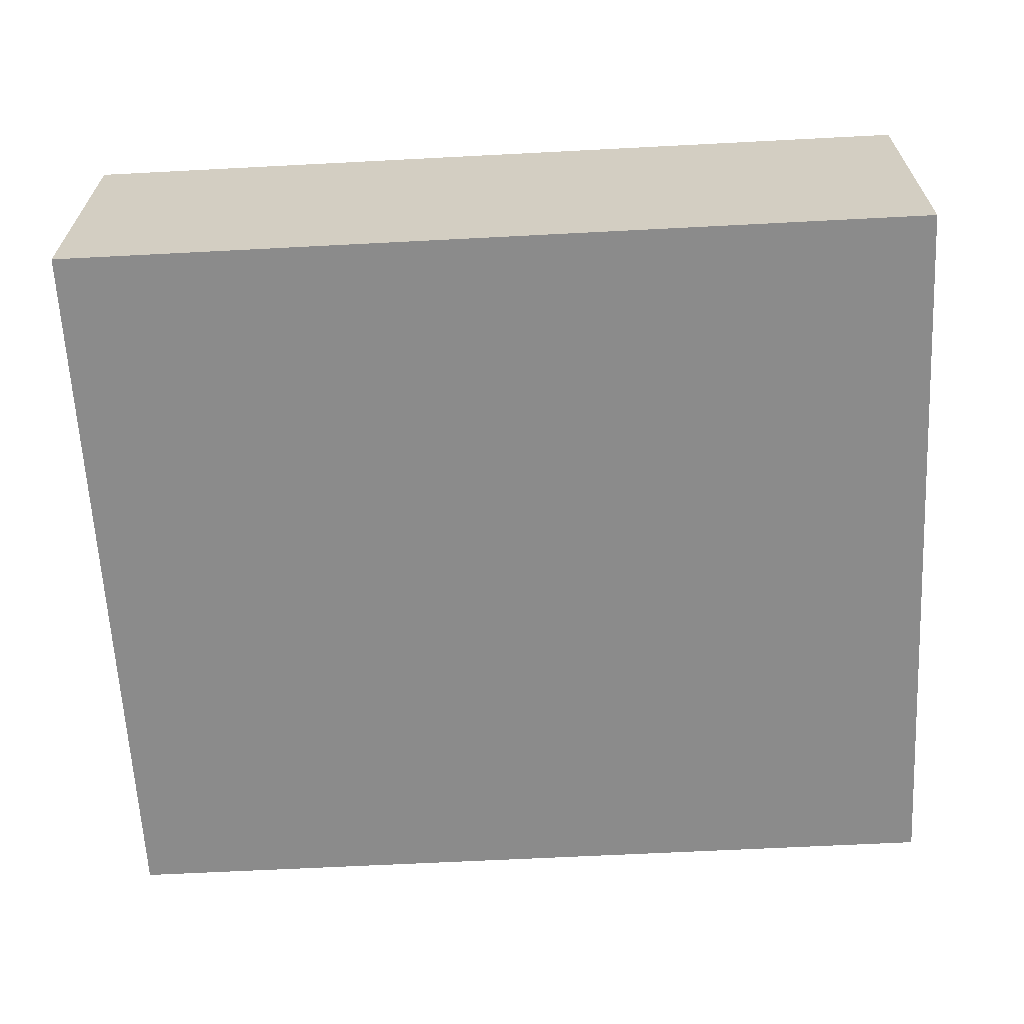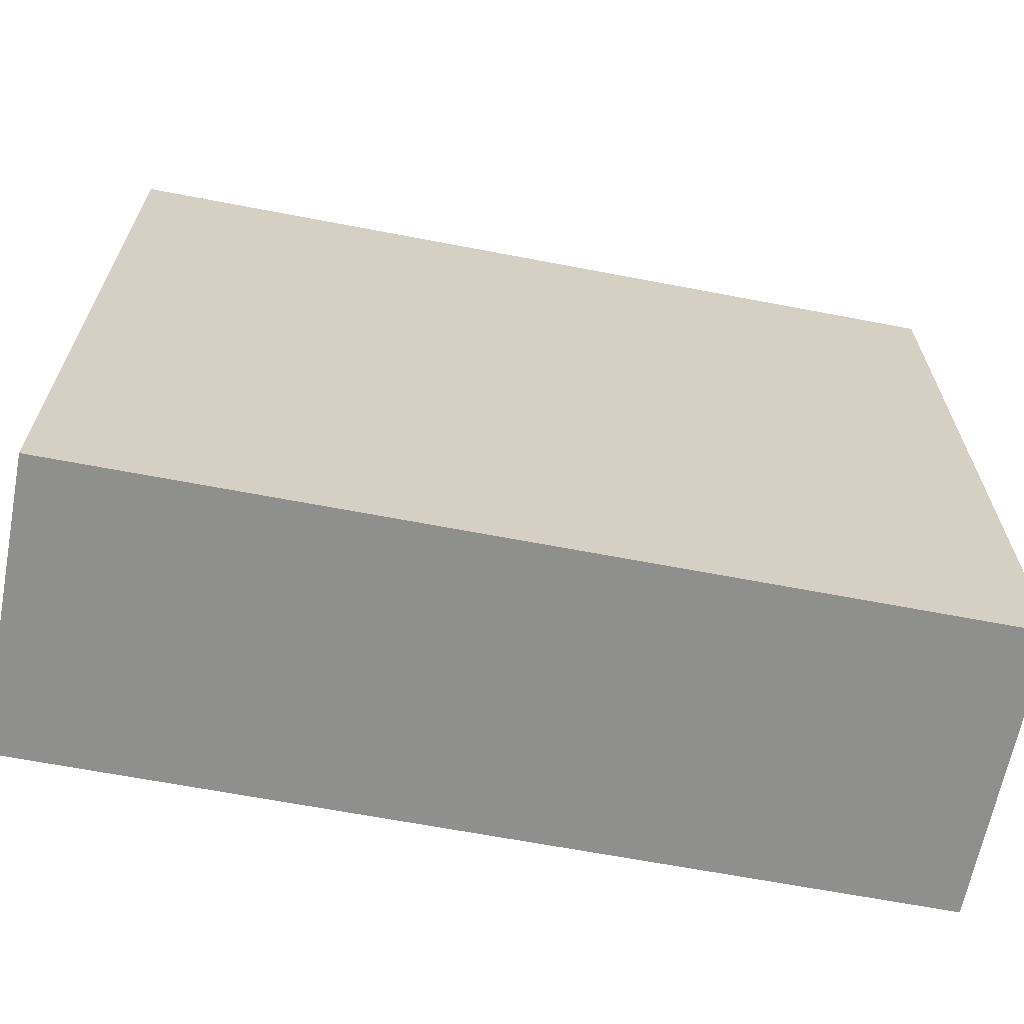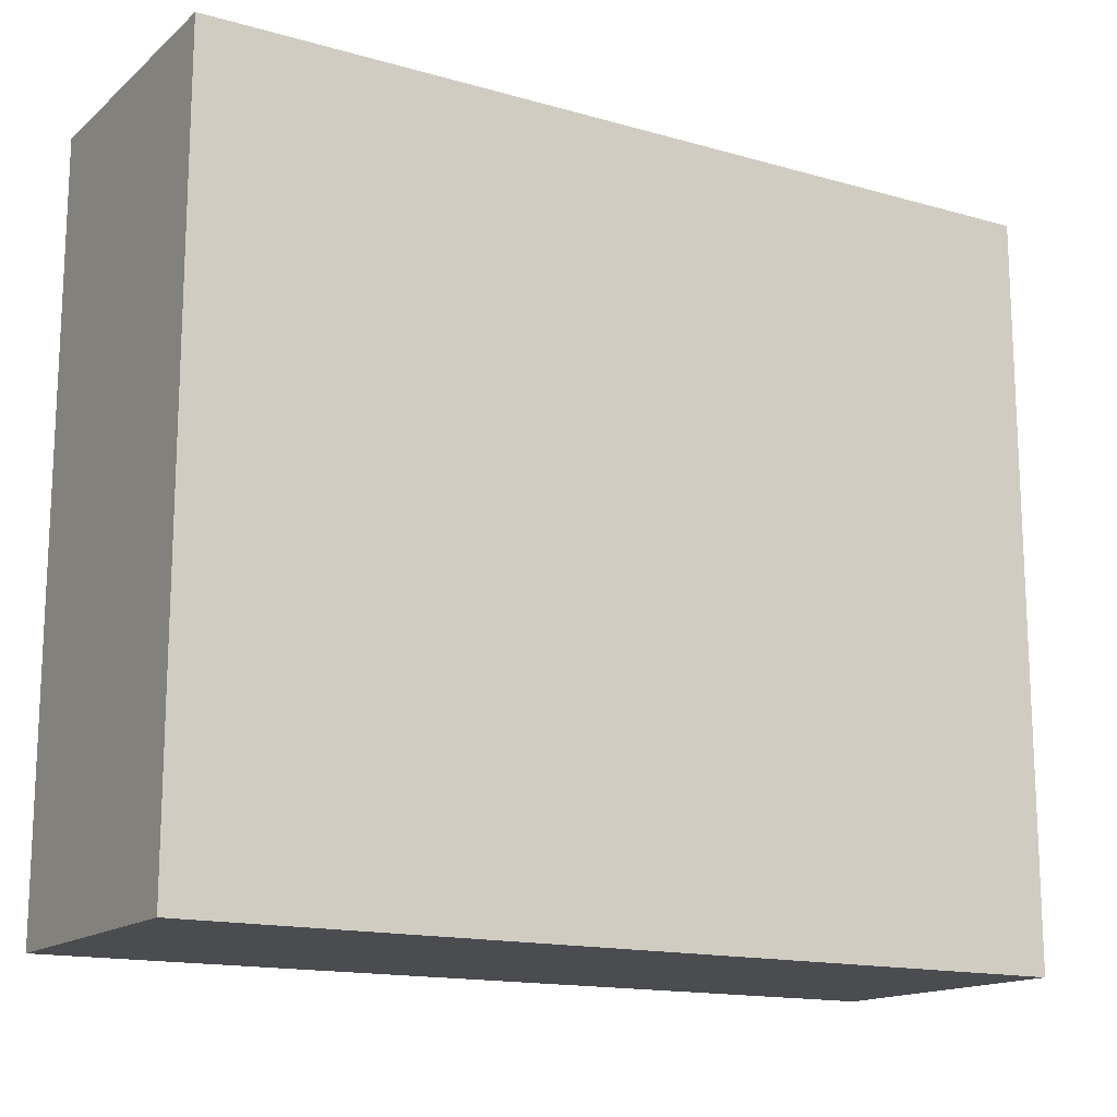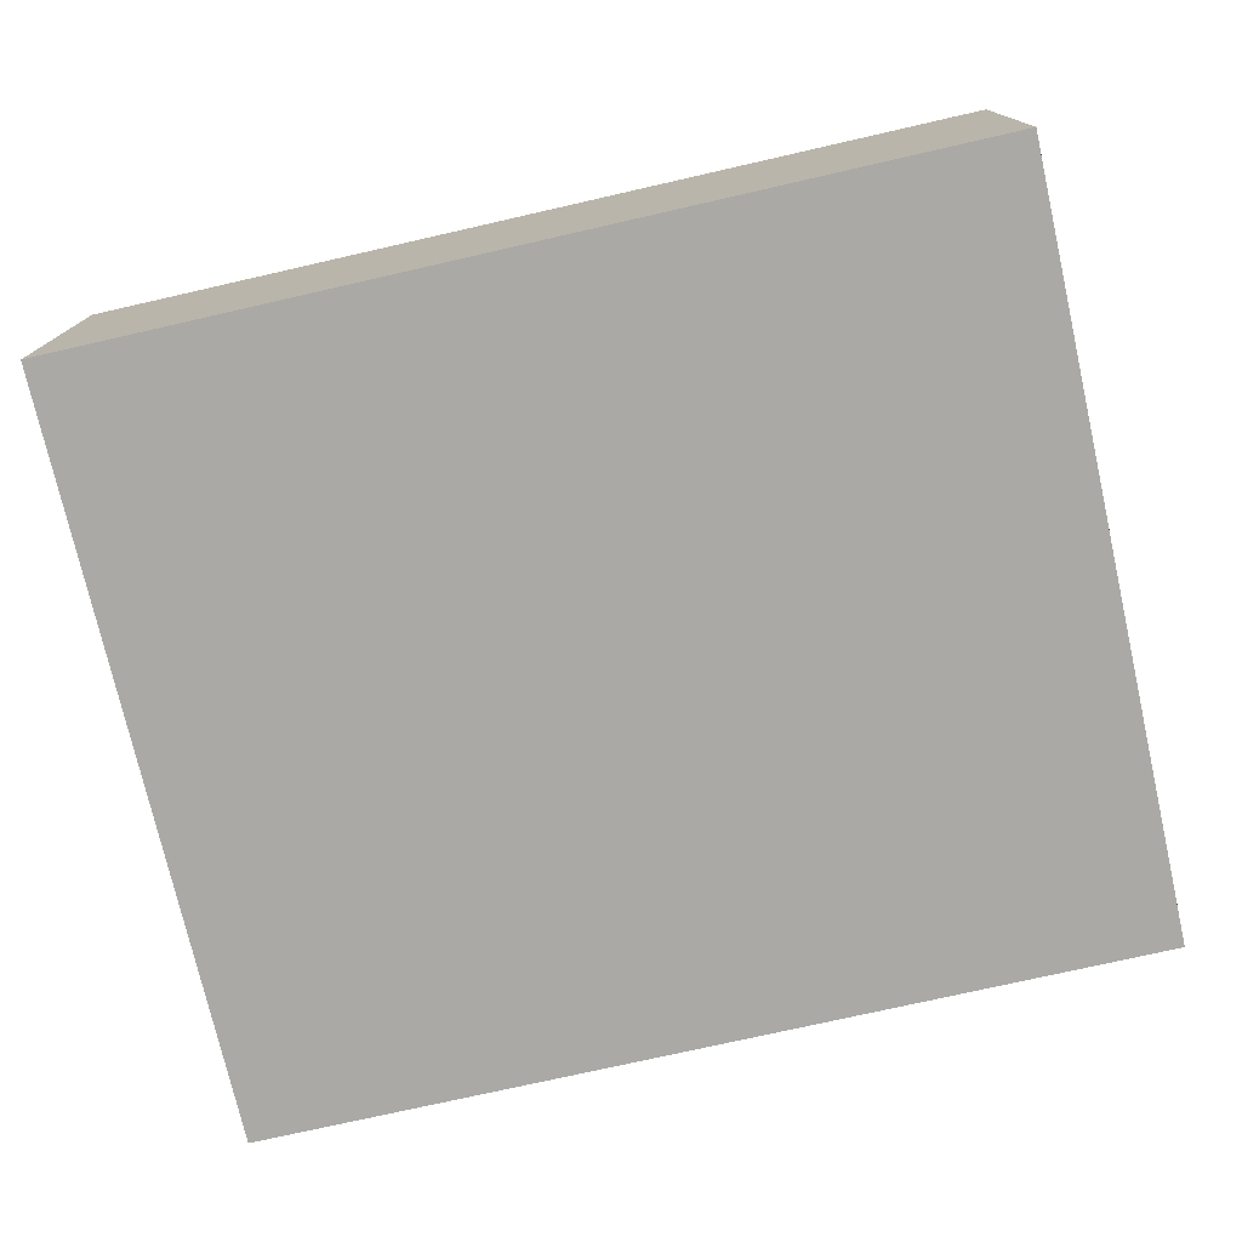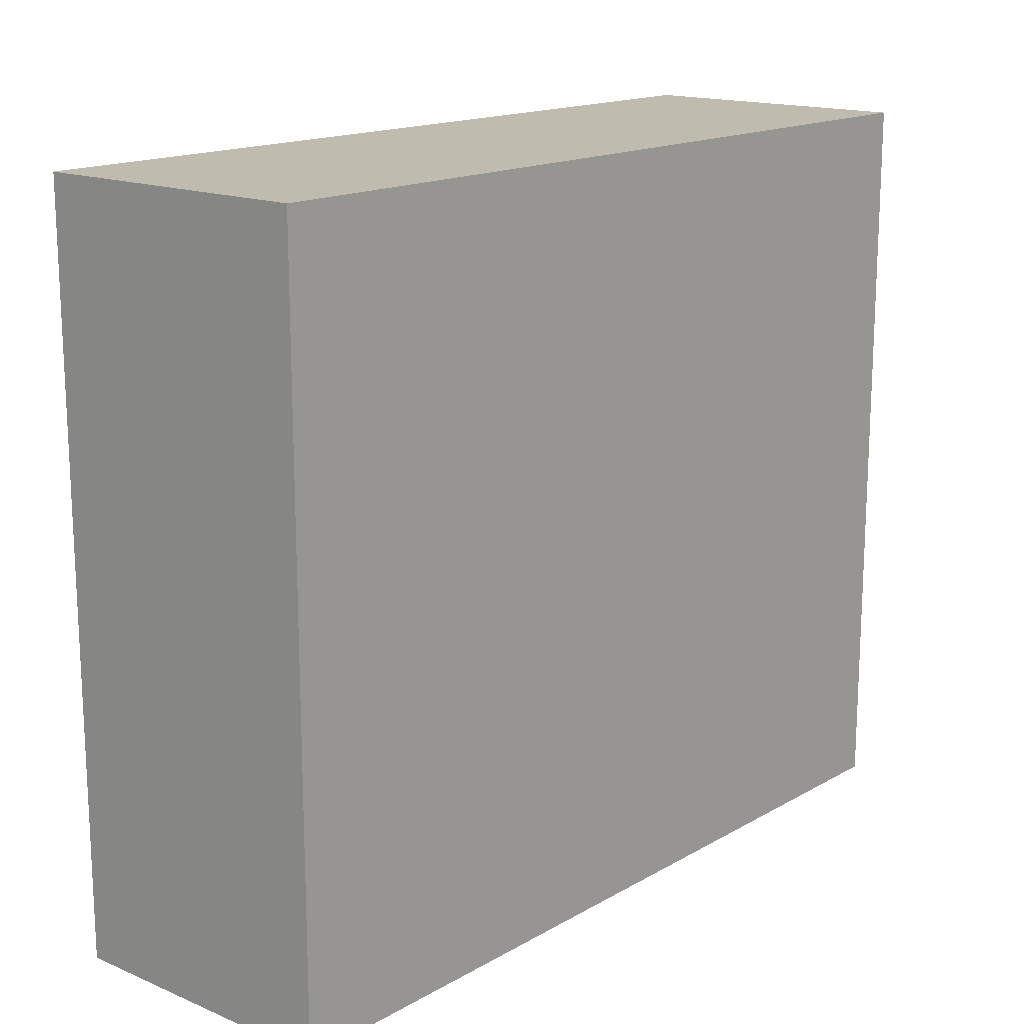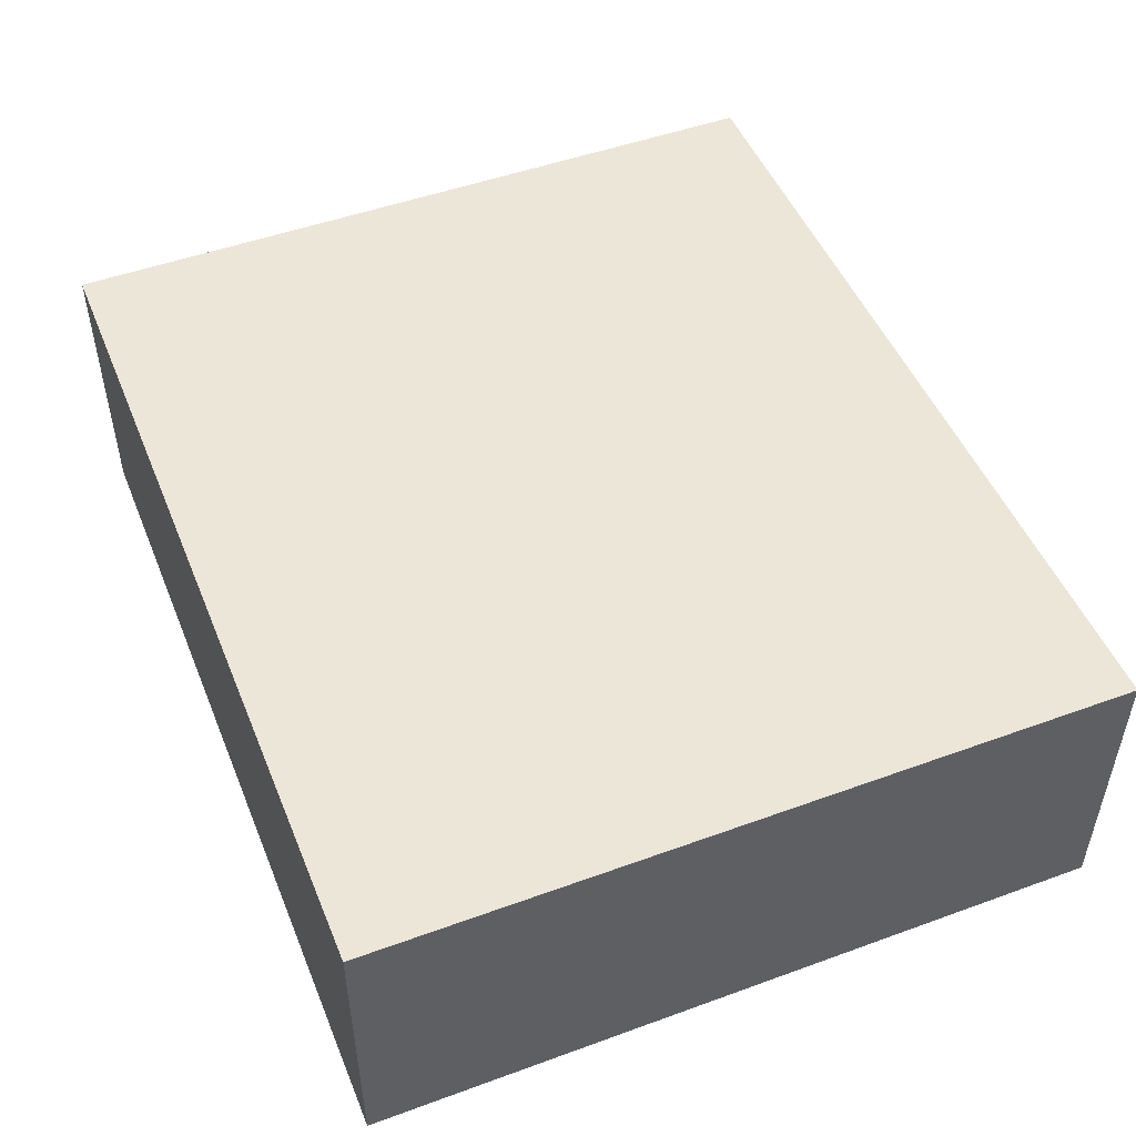
<metadata>
{"format":"obj","ext":"obj","renderer":"f3d","projection":"perspective","resolution":1024,"background":"white","views":[{"elev":-63.9,"azim":3.0,"up":"+Y"},{"elev":-65.3,"azim":169.1,"up":"+Z"},{"elev":-15.2,"azim":-31.1,"up":"+Z"},{"elev":-75.4,"azim":12.8,"up":"+Y"},{"elev":16.0,"azim":-49.3,"up":"+Z"},{"elev":49.5,"azim":-111.9,"up":"+Y"}]}
</metadata>
<code>
o mywall
v -4.45 -0.09003 5.601
v -4.45 2.848 5.601
v -4.45 -0.09003 -1.985
v -4.45 2.848 -1.985
v 4.45 -0.09003 5.601
v 4.45 2.848 5.601
v 4.45 -0.09003 -1.985
v 4.45 2.848 -1.985
f 3 4 8 7
f 5 6 2 1
f 3 7 5 1
f 8 4 2 6
f 1 2 4 3
f 7 8 6 5
o hair
v -1 0.3621 0
v -0.8747 0.4671 0
v -0.7477 0.5357 0
v -0.6172 0.573 0
v -0.4815 0.5843 0
v -0.3388 0.5748 0
v -0.1875 0.5496 0
v -0.02575 0.514 0
v 0.1481 0.4732 0
v 0.3359 0.4324 0
v 0.5394 0.3968 0
v 0.7601 0.3717 0
v 1 0.3621 0
l 9 10
l 10 11
l 11 12
l 12 13
l 13 14
l 14 15
l 15 16
l 16 17
l 17 18
l 18 19
l 19 20
l 20 21

</code>
